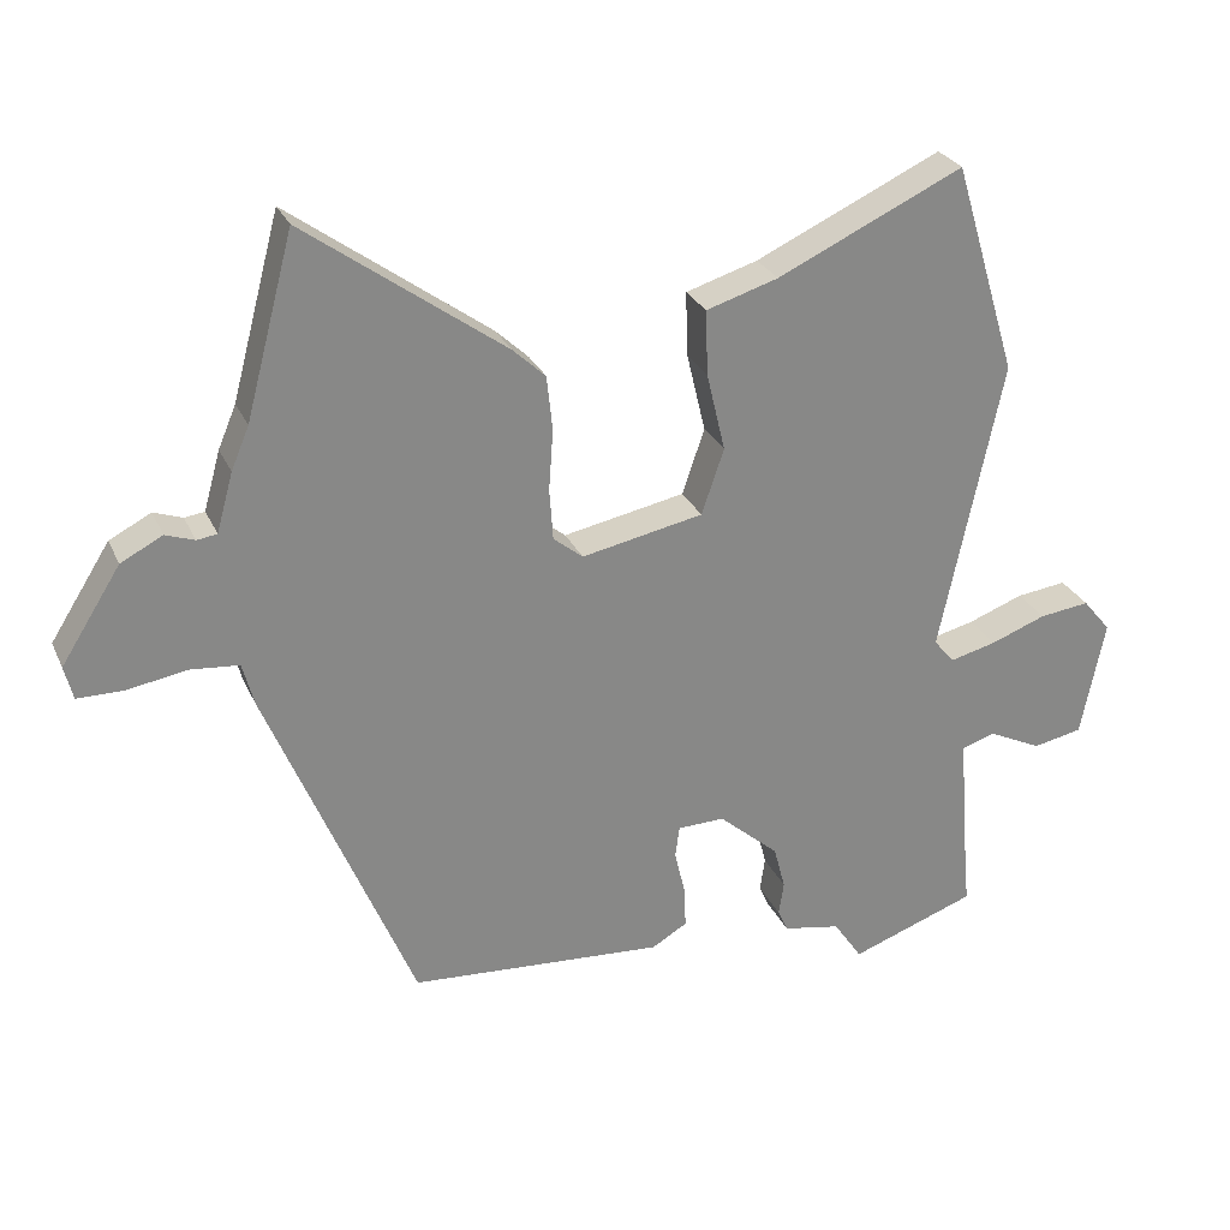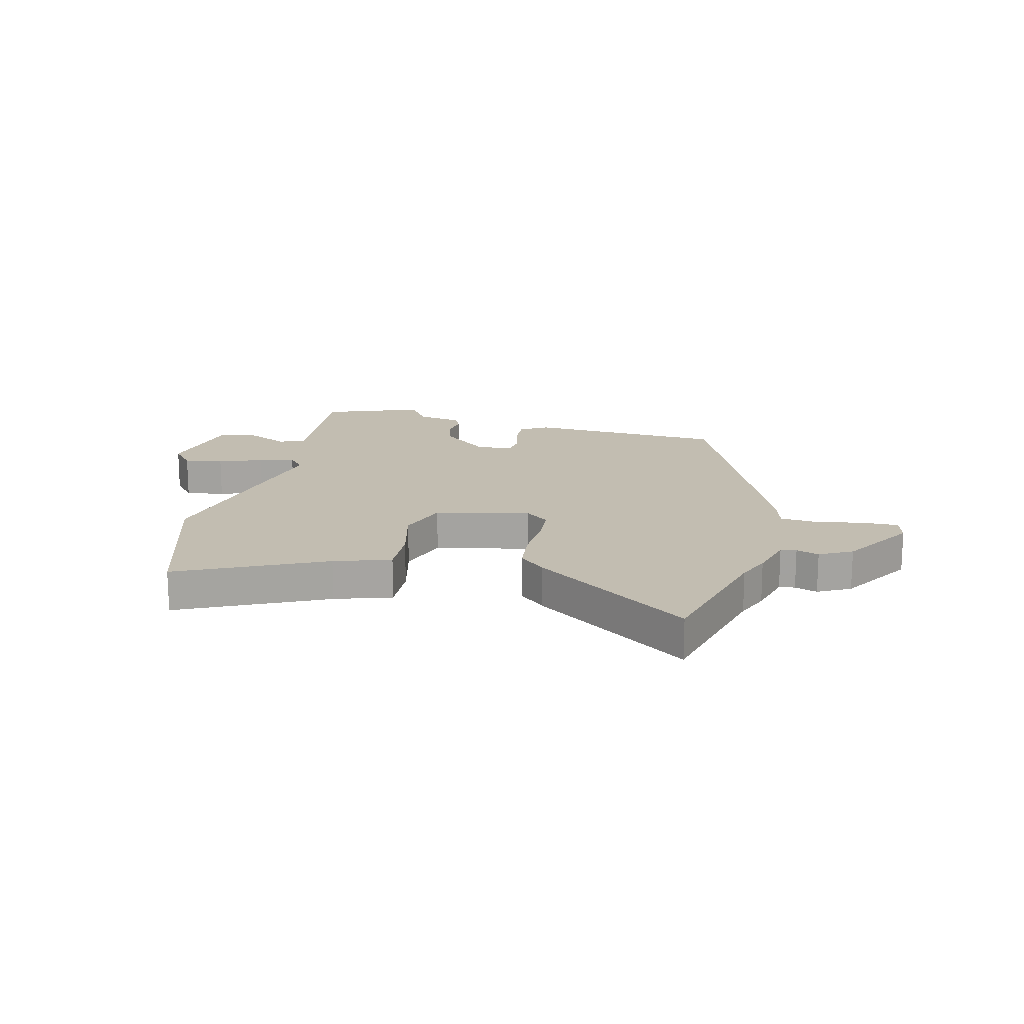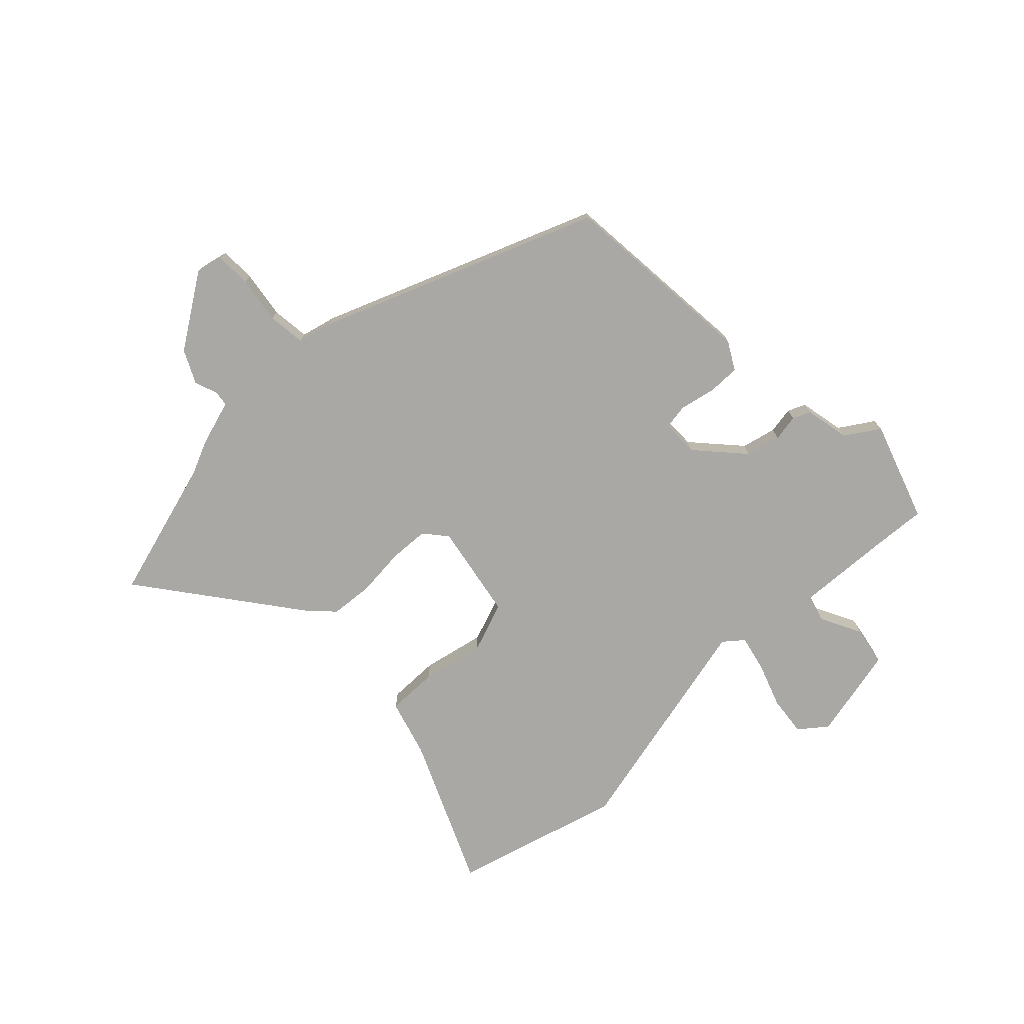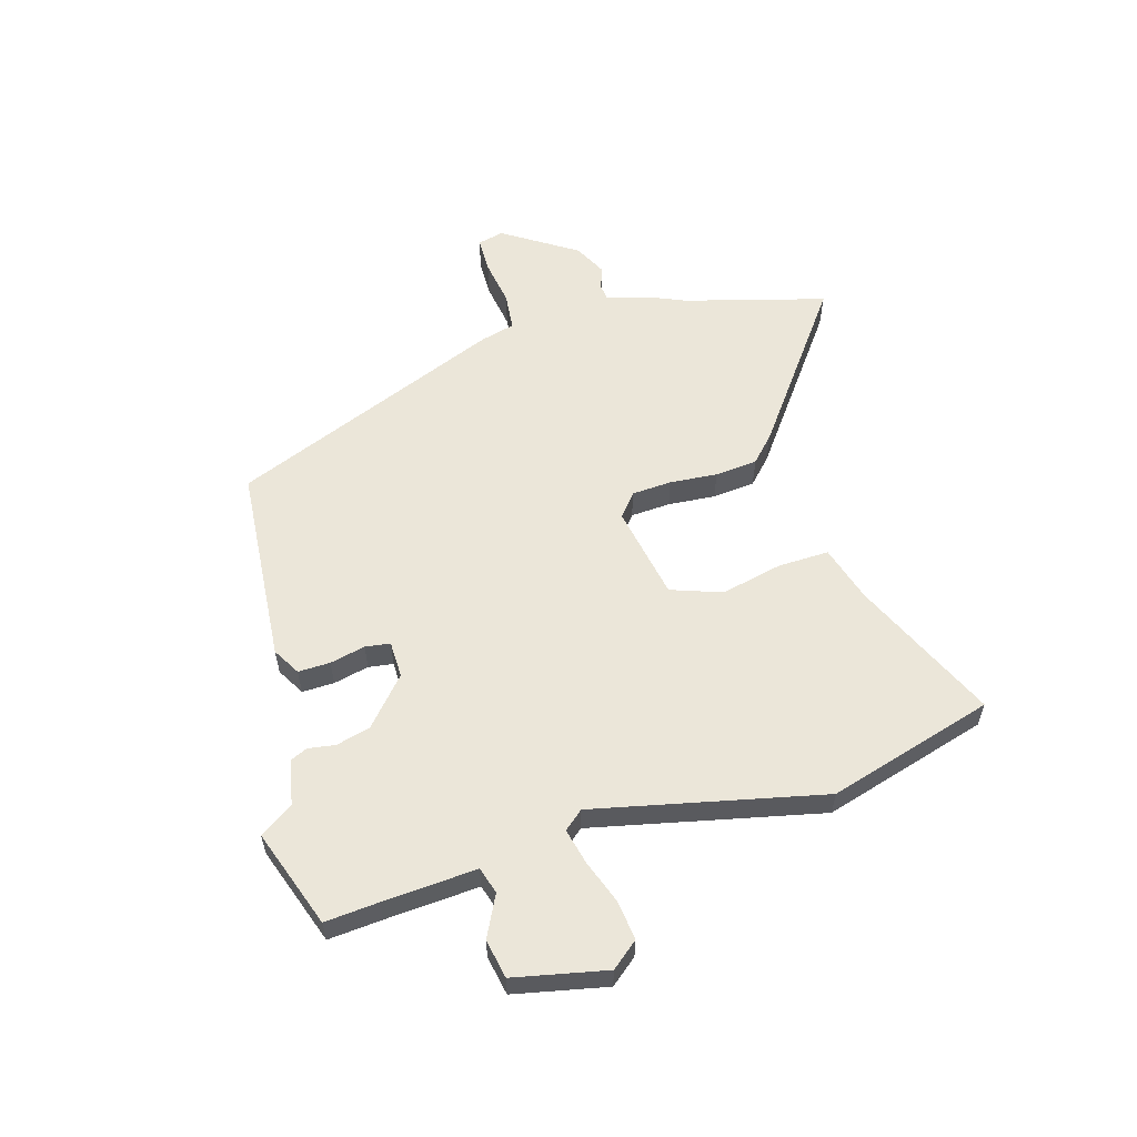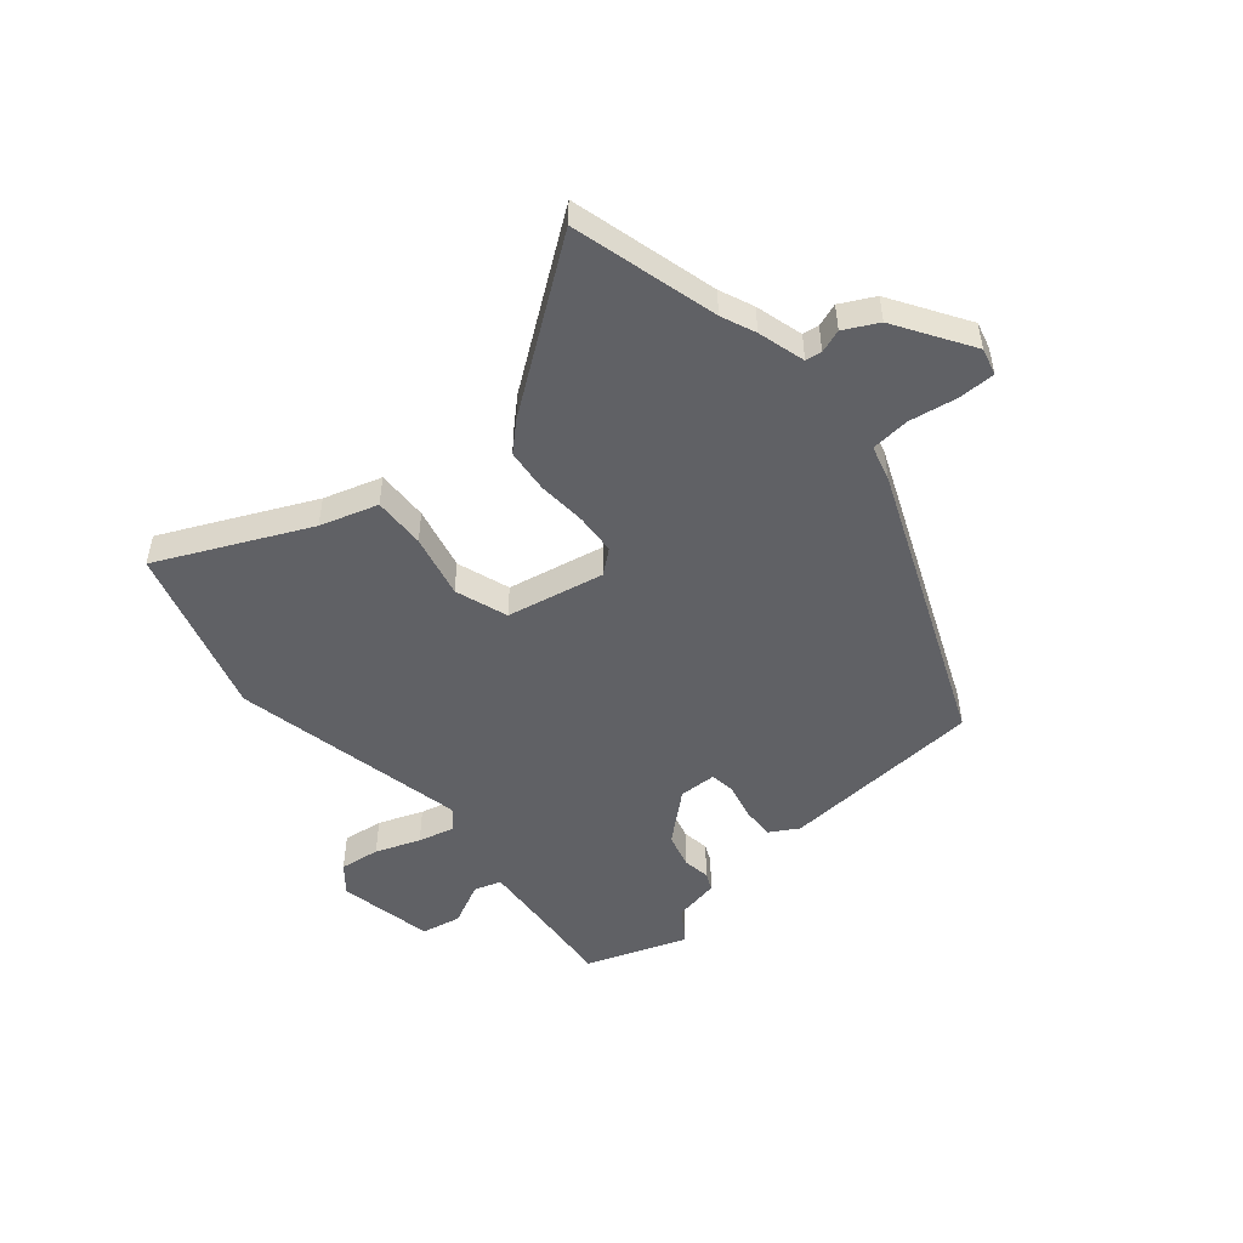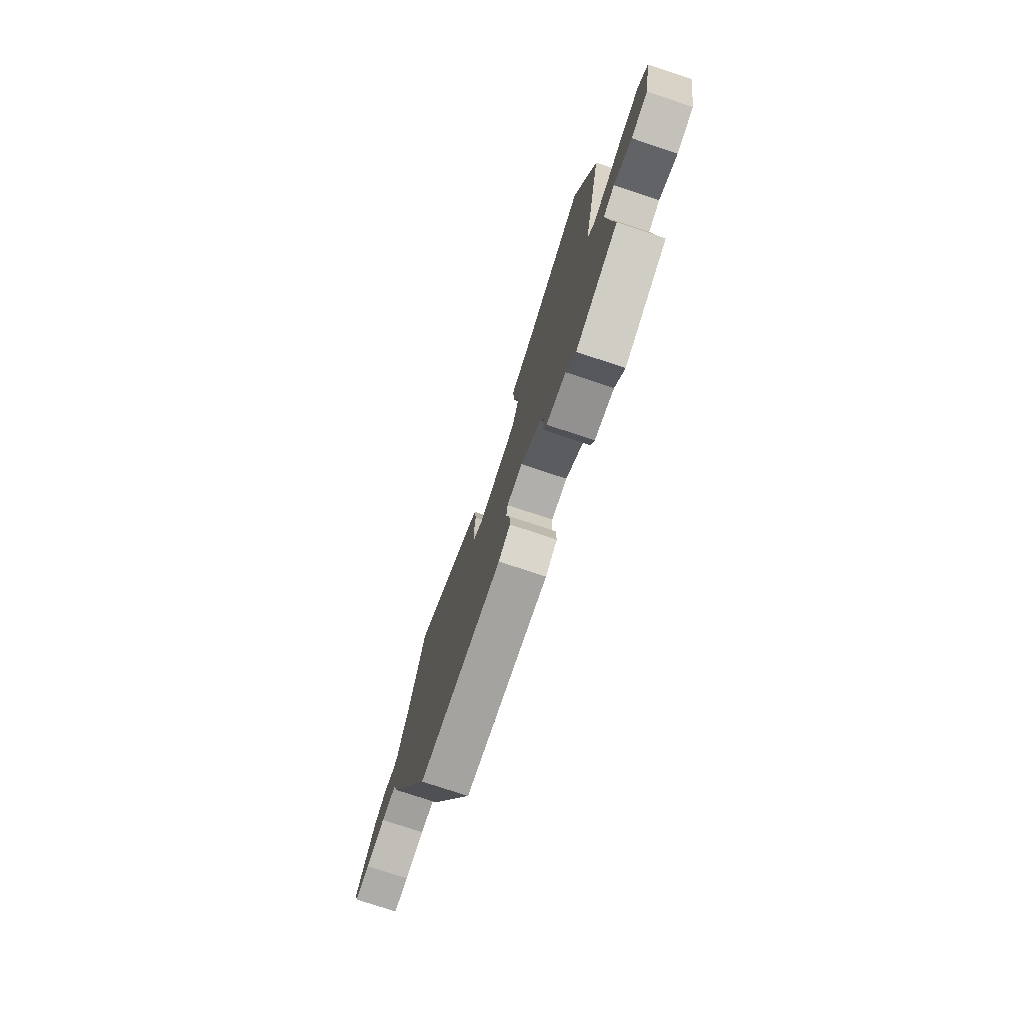
<metadata>
{"format":"obj","ext":"obj","renderer":"f3d","projection":"perspective","resolution":1024,"background":"white","views":[{"elev":27.4,"azim":159.6,"up":"+Z"},{"elev":16.9,"azim":13.1,"up":"+Y"},{"elev":-75.2,"azim":135.0,"up":"+Y"},{"elev":57.6,"azim":-105.8,"up":"+Y"},{"elev":-49.8,"azim":40.2,"up":"+Y"},{"elev":-76.6,"azim":-108.4,"up":"+Z"}]}
</metadata>
<code>
v -0.357 0.07 -0.551
v -0.532 0.07 -0.488
v -0.523 0.07 -0.392
v -0.51 0.07 -0.226
v -0.557 0.07 -0.211
v -0.631 0.07 -0.247
v -0.7 0.07 -0.233
v -0.733 0.07 -0.068
v -0.694 0.07 -0.021
v -0.624 0.07 -0.03
v -0.547 0.07 -0.059
v -0.483 0.07 -0.075
v -0.454 0.07 -0.041
v -0.54 0.07 0.367
v -0.451 0.07 0.662
v -0.193 0.07 0.542
v -0.093 0.07 0.511
v -0.096 0.07 0.421
v -0.122 0.07 0.311
v -0.091 0.07 0.22
v 0.078 0.07 0.186
v 0.119 0.07 0.219
v 0.124 0.07 0.29
v 0.118 0.07 0.375
v 0.126 0.07 0.451
v 0.171 0.07 0.493
v 0.448 0.07 0.694
v 0.515 0.07 0.442
v 0.54 0.07 0.383
v 0.563 0.07 0.301
v 0.591 0.07 0.297
v 0.631 0.07 0.311
v 0.689 0.07 0.281
v 0.772 0.07 0.15
v 0.76 0.07 0.103
v 0.696 0.07 0.103
v 0.613 0.07 0.117
v 0.546 0.07 0.111
v 0.529 0.07 0.049
v 0.327 0.07 -0.436
v -0.027 0.07 -0.46
v -0.076 0.07 -0.431
v -0.074 0.07 -0.374
v -0.059 0.07 -0.311
v -0.065 0.07 -0.267
v -0.13 0.07 -0.265
v -0.214 0.07 -0.338
v -0.23 0.07 -0.399
v -0.223 0.07 -0.446
v -0.237 0.07 -0.477
v -0.317 0.07 -0.492
v -0.357 0 -0.551
v -0.532 0 -0.488
v -0.523 0 -0.392
v -0.51 0 -0.226
v -0.557 0 -0.211
v -0.631 0 -0.247
v -0.7 0 -0.233
v -0.733 0 -0.068
v -0.694 0 -0.021
v -0.624 0 -0.03
v -0.547 0 -0.059
v -0.483 0 -0.075
v -0.454 0 -0.041
v -0.54 0 0.367
v -0.451 0 0.662
v -0.193 0 0.542
v -0.093 0 0.511
v -0.096 0 0.421
v -0.122 0 0.311
v -0.091 0 0.22
v 0.078 0 0.186
v 0.119 0 0.219
v 0.124 0 0.29
v 0.118 0 0.375
v 0.126 0 0.451
v 0.171 0 0.493
v 0.448 0 0.694
v 0.515 0 0.442
v 0.54 0 0.383
v 0.563 0 0.301
v 0.591 0 0.297
v 0.631 0 0.311
v 0.689 0 0.281
v 0.772 0 0.15
v 0.76 0 0.103
v 0.696 0 0.103
v 0.613 0 0.117
v 0.546 0 0.111
v 0.529 0 0.049
v 0.327 0 -0.436
v -0.027 0 -0.46
v -0.076 0 -0.431
v -0.074 0 -0.374
v -0.059 0 -0.311
v -0.065 0 -0.267
v -0.13 0 -0.265
v -0.214 0 -0.338
v -0.23 0 -0.399
v -0.223 0 -0.446
v -0.237 0 -0.477
v -0.317 0 -0.492
f 48 49 50 51
f 47 48 51
f 1 2 3
f 51 1 3
f 47 51 3
f 46 47 3 4
f 45 46 4 5
f 42 43 44
f 41 42 44
f 40 41 44
f 39 40 44
f 38 39 44
f 38 44 45
f 35 36 37
f 34 35 37
f 33 34 37
f 32 33 37
f 31 32 37
f 30 31 37 38
f 38 45 5
f 30 38 5
f 29 30 5
f 28 29 5
f 26 27 28
f 25 26 28
f 24 25 28
f 23 24 28
f 16 17 18 19
f 15 16 19
f 14 15 19
f 13 14 19
f 12 13 19 20
f 9 10 11
f 8 9 11
f 7 8 11
f 6 7 11
f 5 6 11
f 5 11 12
f 22 23 28
f 21 22 28
f 21 28 5
f 5 12 20 21
f 102 101 100 99
f 102 99 98
f 54 53 52
f 54 52 102
f 54 102 98
f 55 54 98 97
f 56 55 97 96
f 95 94 93
f 95 93 92
f 95 92 91
f 95 91 90
f 95 90 89
f 96 95 89
f 88 87 86
f 88 86 85
f 88 85 84
f 88 84 83
f 88 83 82
f 89 88 82 81
f 56 96 89
f 56 89 81
f 56 81 80
f 56 80 79
f 79 78 77
f 79 77 76
f 79 76 75
f 79 75 74
f 70 69 68 67
f 70 67 66
f 70 66 65
f 70 65 64
f 71 70 64 63
f 62 61 60
f 62 60 59
f 62 59 58
f 62 58 57
f 62 57 56
f 63 62 56
f 79 74 73
f 79 73 72
f 56 79 72
f 72 71 63 56
f 1 52 53 2
f 2 53 54 3
f 3 54 55 4
f 4 55 56 5
f 5 56 57 6
f 6 57 58 7
f 7 58 59 8
f 8 59 60 9
f 9 60 61 10
f 10 61 62 11
f 11 62 63 12
f 12 63 64 13
f 13 64 65 14
f 14 65 66 15
f 15 66 67 16
f 16 67 68 17
f 17 68 69 18
f 18 69 70 19
f 19 70 71 20
f 20 71 72 21
f 21 72 73 22
f 22 73 74 23
f 23 74 75 24
f 24 75 76 25
f 25 76 77 26
f 26 77 78 27
f 27 78 79 28
f 28 79 80 29
f 29 80 81 30
f 30 81 82 31
f 31 82 83 32
f 32 83 84 33
f 33 84 85 34
f 34 85 86 35
f 35 86 87 36
f 36 87 88 37
f 37 88 89 38
f 38 89 90 39
f 39 90 91 40
f 40 91 92 41
f 41 92 93 42
f 42 93 94 43
f 43 94 95 44
f 44 95 96 45
f 45 96 97 46
f 46 97 98 47
f 47 98 99 48
f 48 99 100 49
f 49 100 101 50
f 50 101 102 51
f 51 102 52 1

</code>
